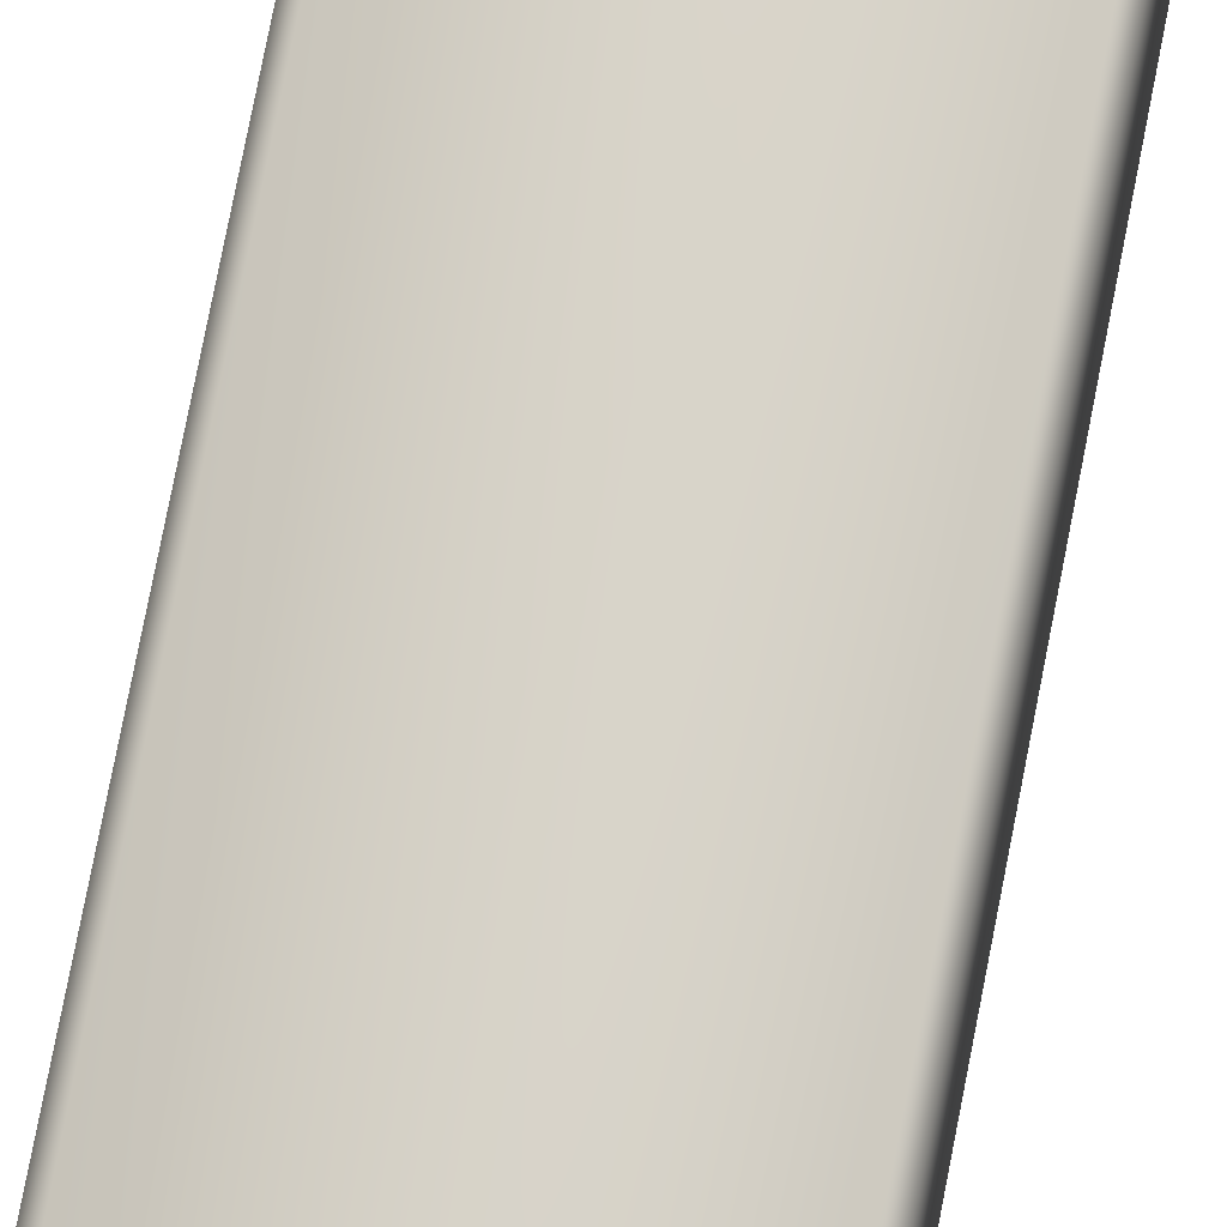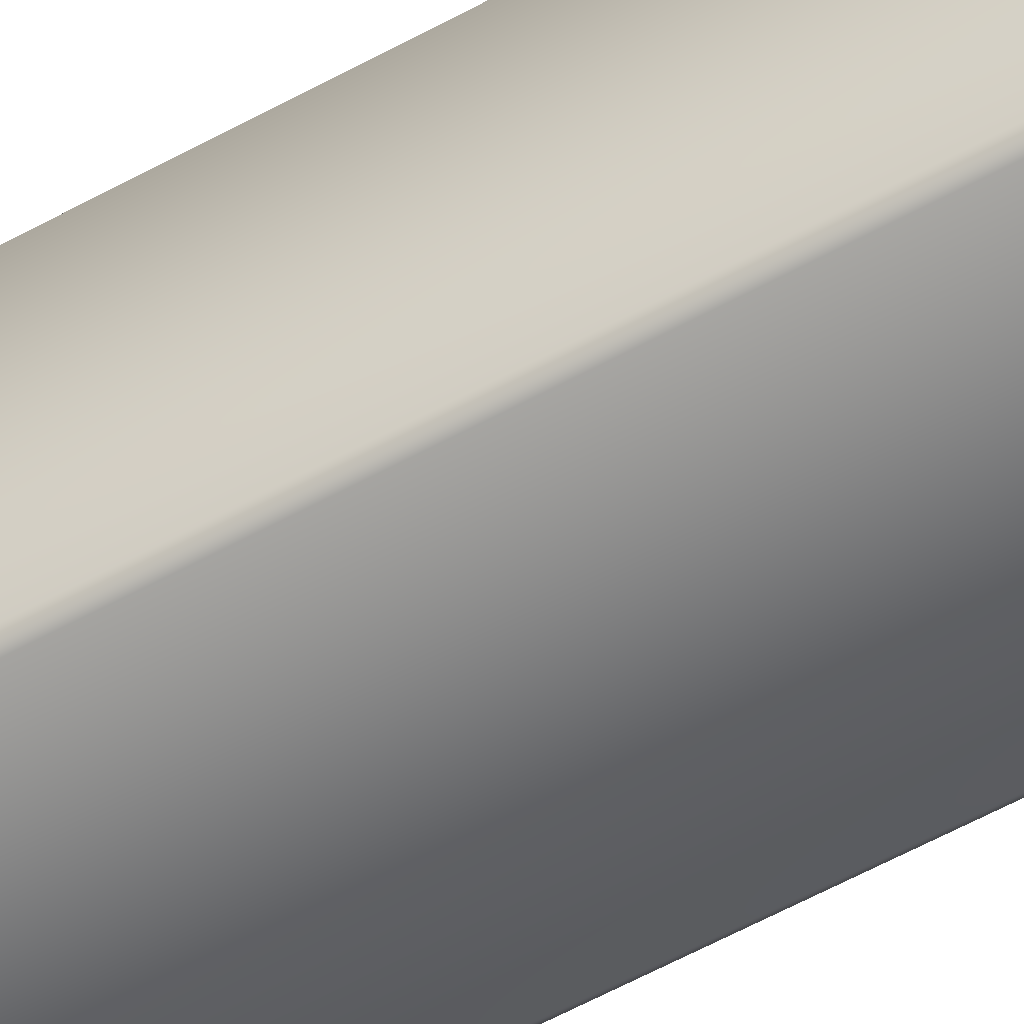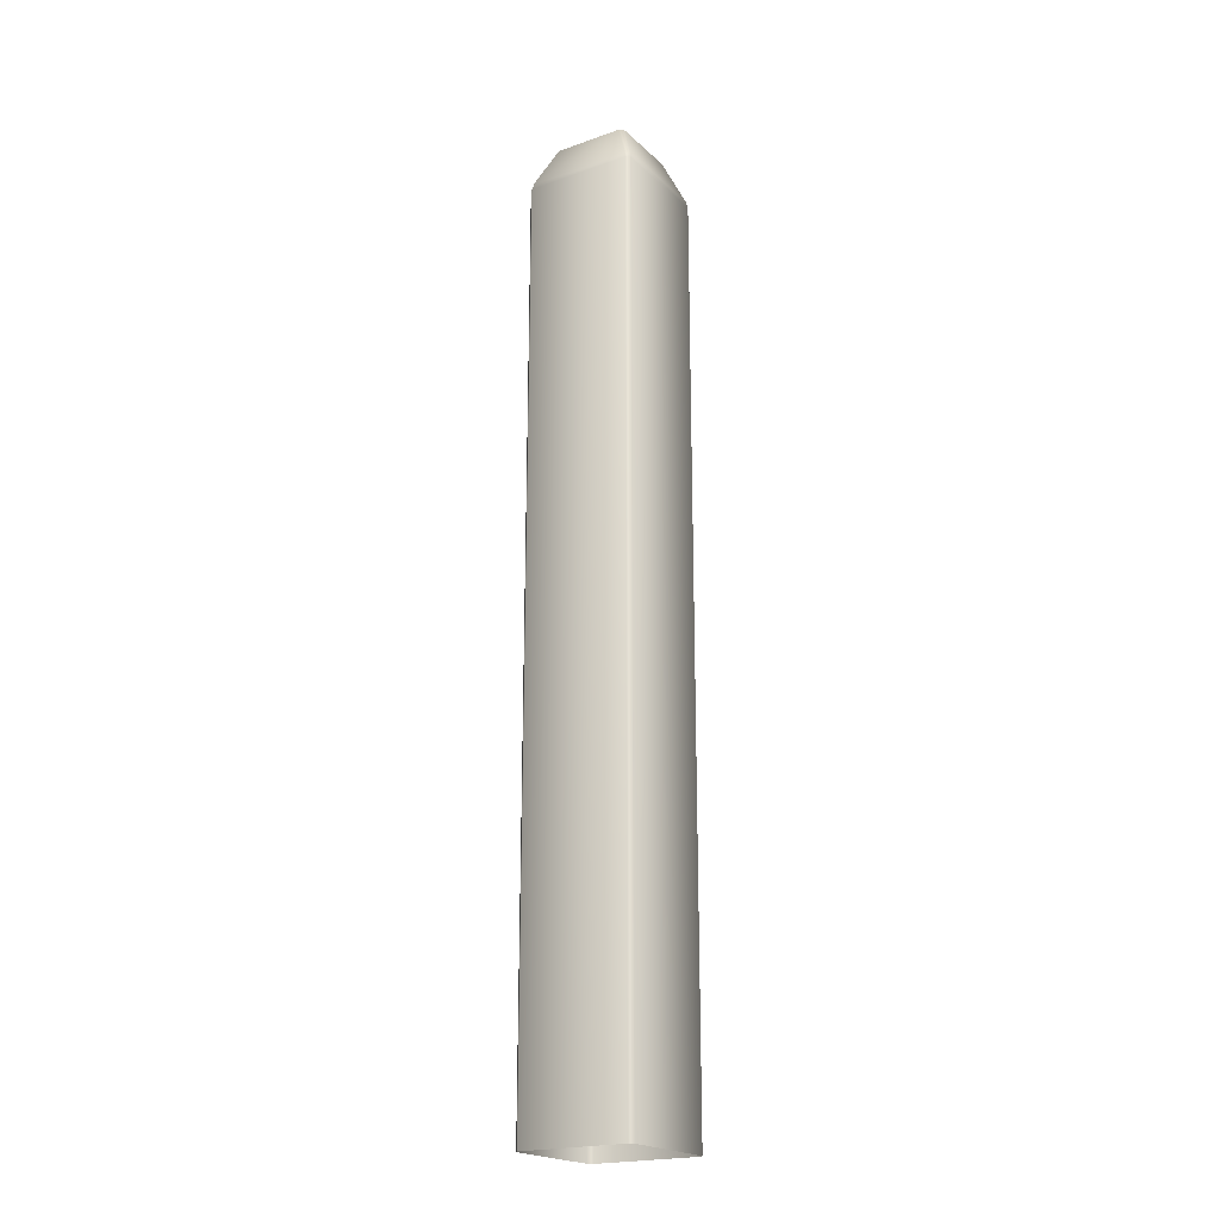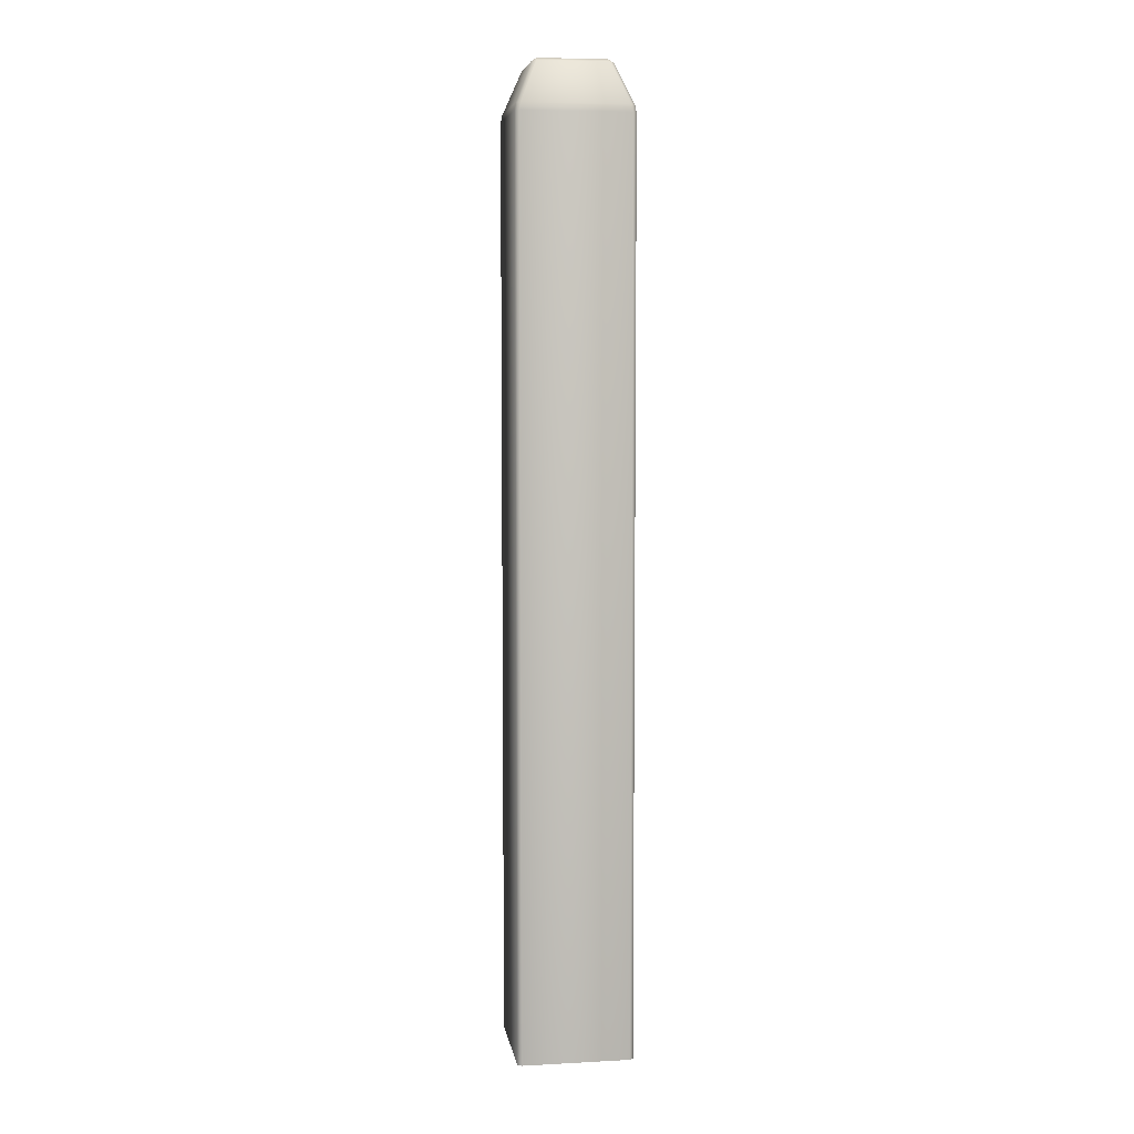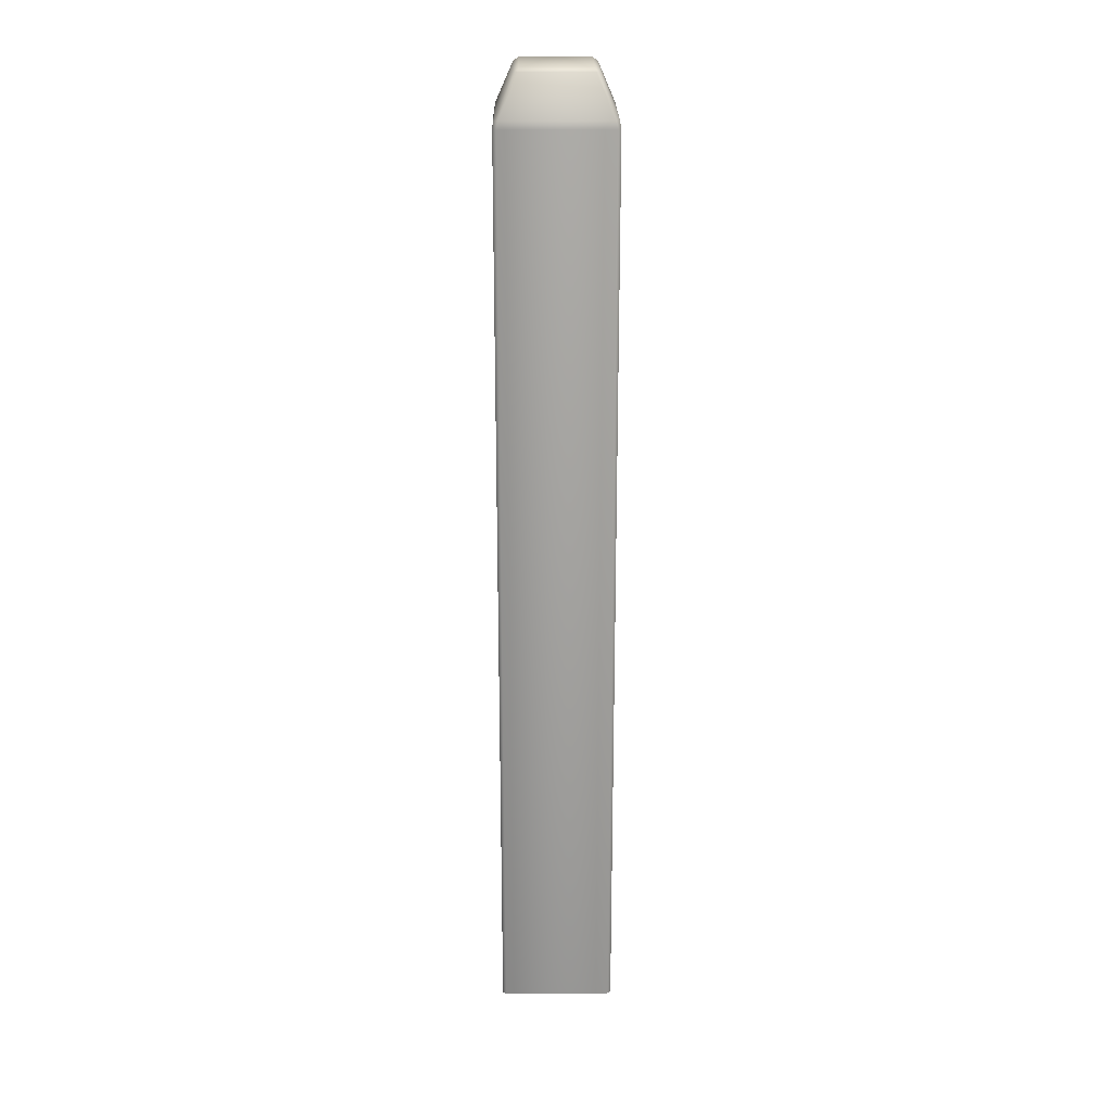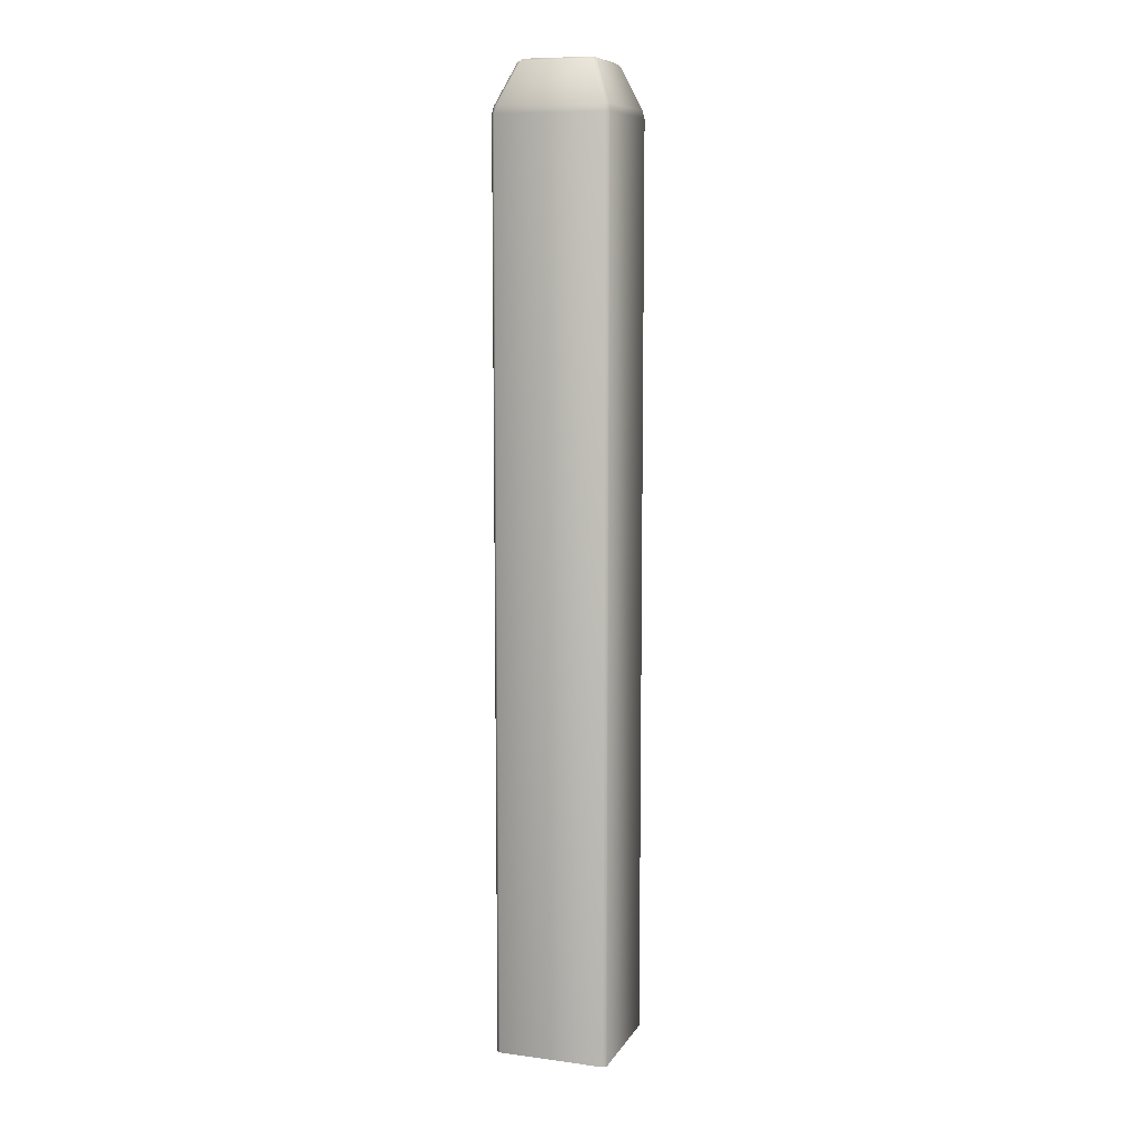
<metadata>
{"format":"obj","ext":"obj","renderer":"f3d","projection":"perspective","resolution":1024,"background":"white","views":[{"elev":71.0,"azim":-169.3,"up":"+Z"},{"elev":-53.5,"azim":121.1,"up":"+Z"},{"elev":-20.8,"azim":-147.6,"up":"+Y"},{"elev":6.5,"azim":171.2,"up":"+Y"},{"elev":22.4,"azim":179.2,"up":"+Y"},{"elev":9.3,"azim":109.1,"up":"+Y"}]}
</metadata>
<code>
o metal_fence_column_small
v -0.1375 -0.005258 -0.1472
v -0.1375 2.405 -0.1472
v 0.1456 -0.005258 -0.1472
v 0.1456 2.405 -0.1472
v 0.1556 -0.005258 -0.1372
v 0.141 2.424 -0.1434
v -0.1329 2.424 -0.1434
v -0.08829 2.53 -0.09874
v 0.09638 2.53 -0.09874
v 0.1556 2.405 -0.1372
v 0.1556 -0.005258 0.1459
v 0.1556 2.405 0.1459
v 0.1456 -0.005258 0.1559
v 0.1517 2.424 0.1413
v 0.1517 2.424 -0.1326
v 0.1071 2.53 -0.088
v 0.1071 2.53 0.09667
v 0.1456 2.405 0.1559
v -0.1375 -0.005258 0.1559
v -0.1375 2.405 0.1559
v -0.1475 -0.005258 0.1459
v -0.1329 2.424 0.152
v 0.141 2.424 0.152
v 0.09638 2.53 0.1074
v -0.08829 2.53 0.1074
v -0.1475 2.405 0.1459
v -0.1475 -0.005258 -0.1372
v -0.1475 2.405 -0.1372
v -0.1375 -0.005258 -0.1472
v -0.1375 2.405 -0.1472
v -0.1436 2.424 -0.1326
v -0.1436 2.424 0.1413
v -0.09902 2.53 0.09667
v -0.09902 2.53 -0.088
v -0.1436 2.424 0.1413
v -0.1475 2.405 0.1459
v -0.1375 2.405 0.1559
v -0.1329 2.424 0.152
v -0.08829 2.53 0.1074
v -0.09902 2.53 0.09667
v 0.141 2.424 0.152
v 0.1456 2.405 0.1559
v 0.1556 2.405 0.1459
v 0.1517 2.424 0.1413
v 0.1071 2.53 0.09667
v 0.09638 2.53 0.1074
v -0.1329 2.424 -0.1434
v -0.1375 2.405 -0.1472
v -0.1475 2.405 -0.1372
v -0.1436 2.424 -0.1326
v -0.09902 2.53 -0.088
v -0.08829 2.53 -0.09874
v 0.1517 2.424 -0.1326
v 0.1556 2.405 -0.1372
v 0.1456 2.405 -0.1472
v 0.141 2.424 -0.1434
v 0.09638 2.53 -0.09874
v 0.1071 2.53 -0.088
v -0.08513 2.539 0.09351
v -0.09902 2.53 0.09667
v -0.08829 2.53 0.1074
v 0.09638 2.53 0.1074
v -0.08513 2.539 -0.08484
v -0.09902 2.53 -0.088
v -0.08829 2.53 -0.09874
v 0.09322 2.539 -0.08484
v 0.09638 2.53 -0.09874
v 0.1071 2.53 -0.088
v 0.09322 2.539 0.09351
v 0.1071 2.53 0.09667
f 1 2 3
f 2 4 3
f 3 4 5
f 4 2 6
f 2 7 6
f 7 8 6
f 8 9 6
f 4 10 5
f 5 10 11
f 10 12 11
f 11 12 13
f 12 10 14
f 10 15 14
f 15 16 14
f 16 17 14
f 12 18 13
f 13 18 19
f 18 20 19
f 21 19 20
f 20 18 22
f 18 23 22
f 23 24 22
f 24 25 22
f 26 21 20
f 21 26 27
f 26 28 27
f 27 28 29
f 28 30 29
f 28 26 31
f 26 32 31
f 32 33 31
f 33 34 31
f 35 36 37
f 38 35 37
f 38 39 35
f 39 40 35
f 41 42 43
f 44 41 43
f 44 45 41
f 45 46 41
f 47 48 49
f 50 47 49
f 50 51 47
f 51 52 47
f 53 54 55
f 56 53 55
f 56 57 53
f 57 58 53
f 59 60 61
f 61 62 59
f 60 59 63
f 64 60 63
f 63 65 64
f 65 63 66
f 66 63 59
f 67 65 66
f 66 68 67
f 62 69 59
f 69 66 59
f 68 66 69
f 69 62 70
f 70 68 69

</code>
